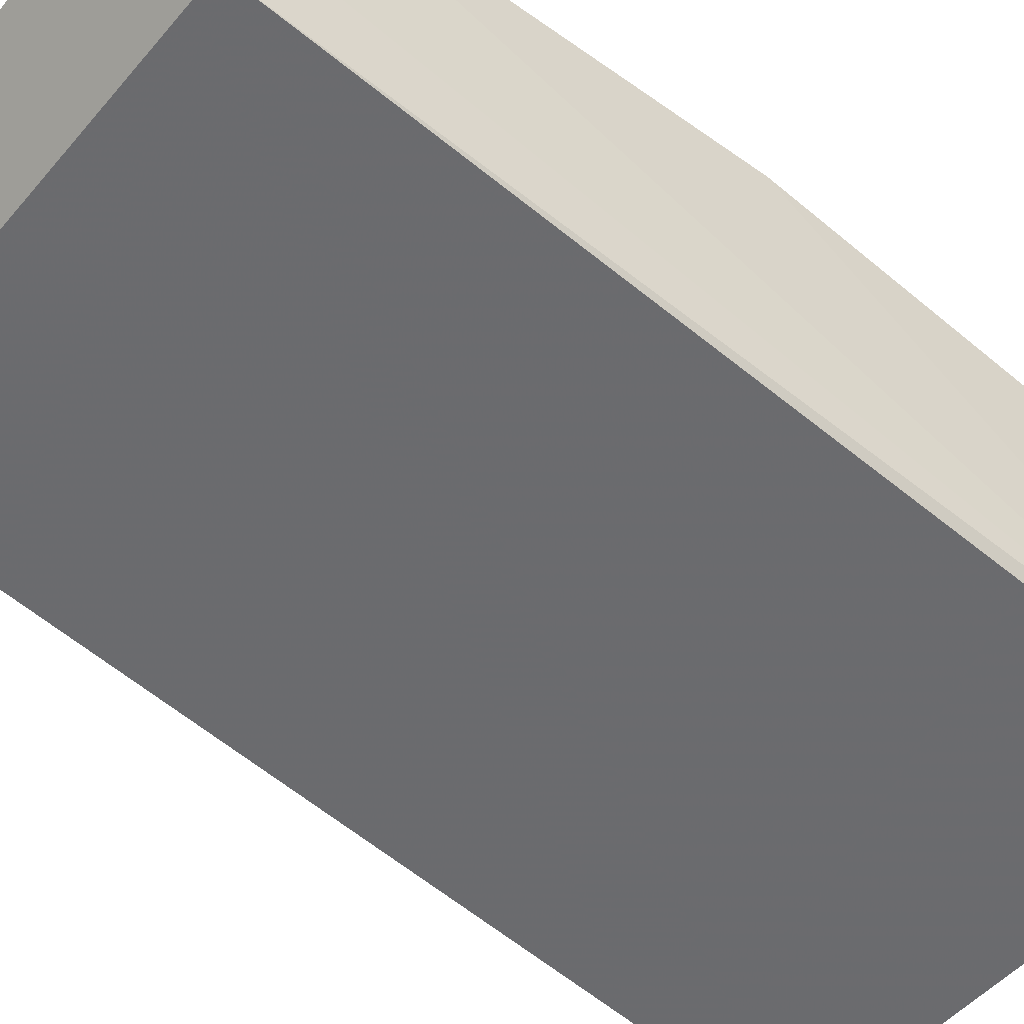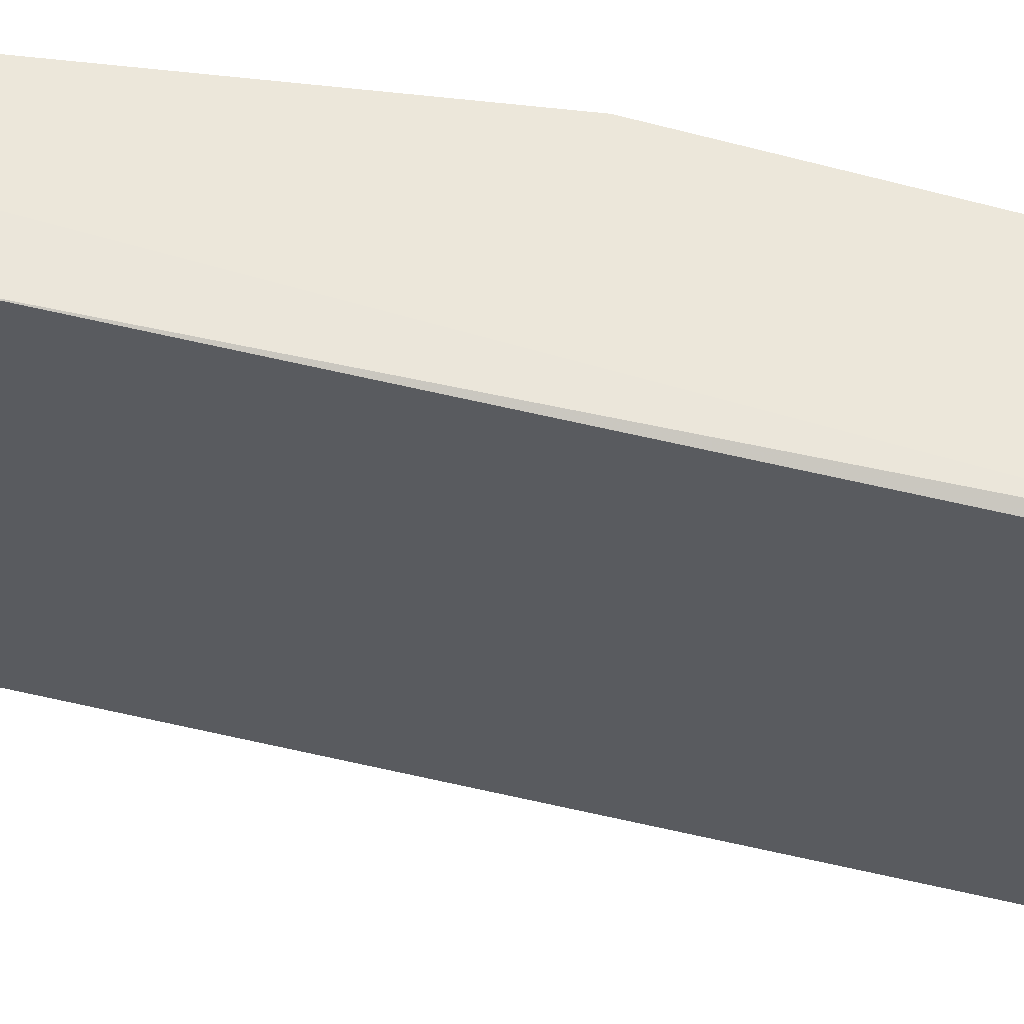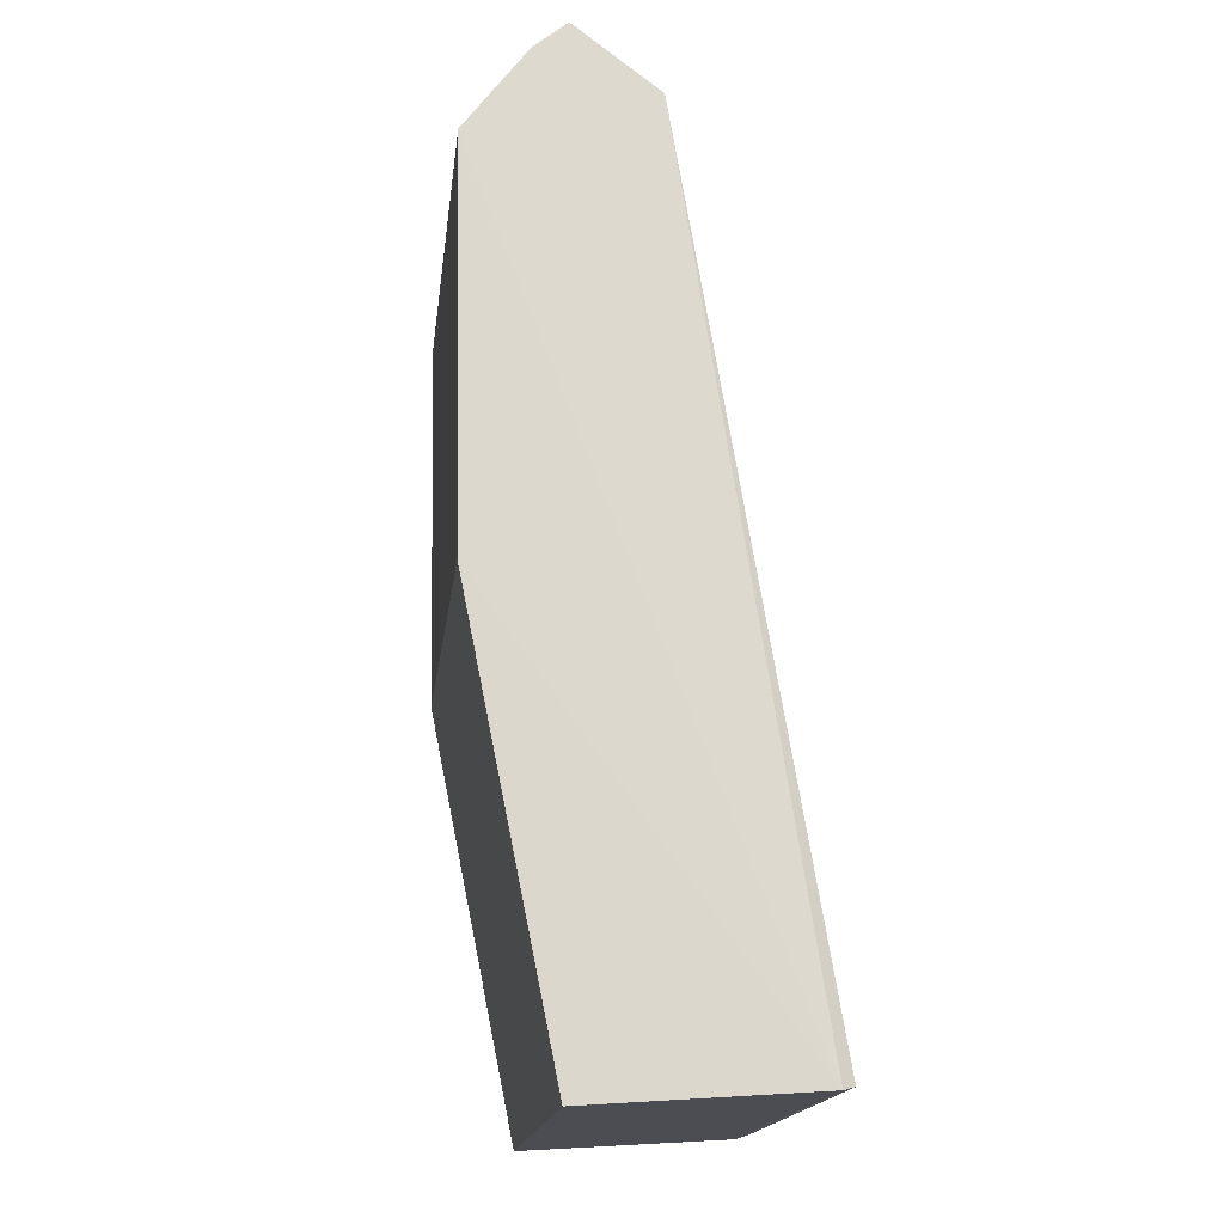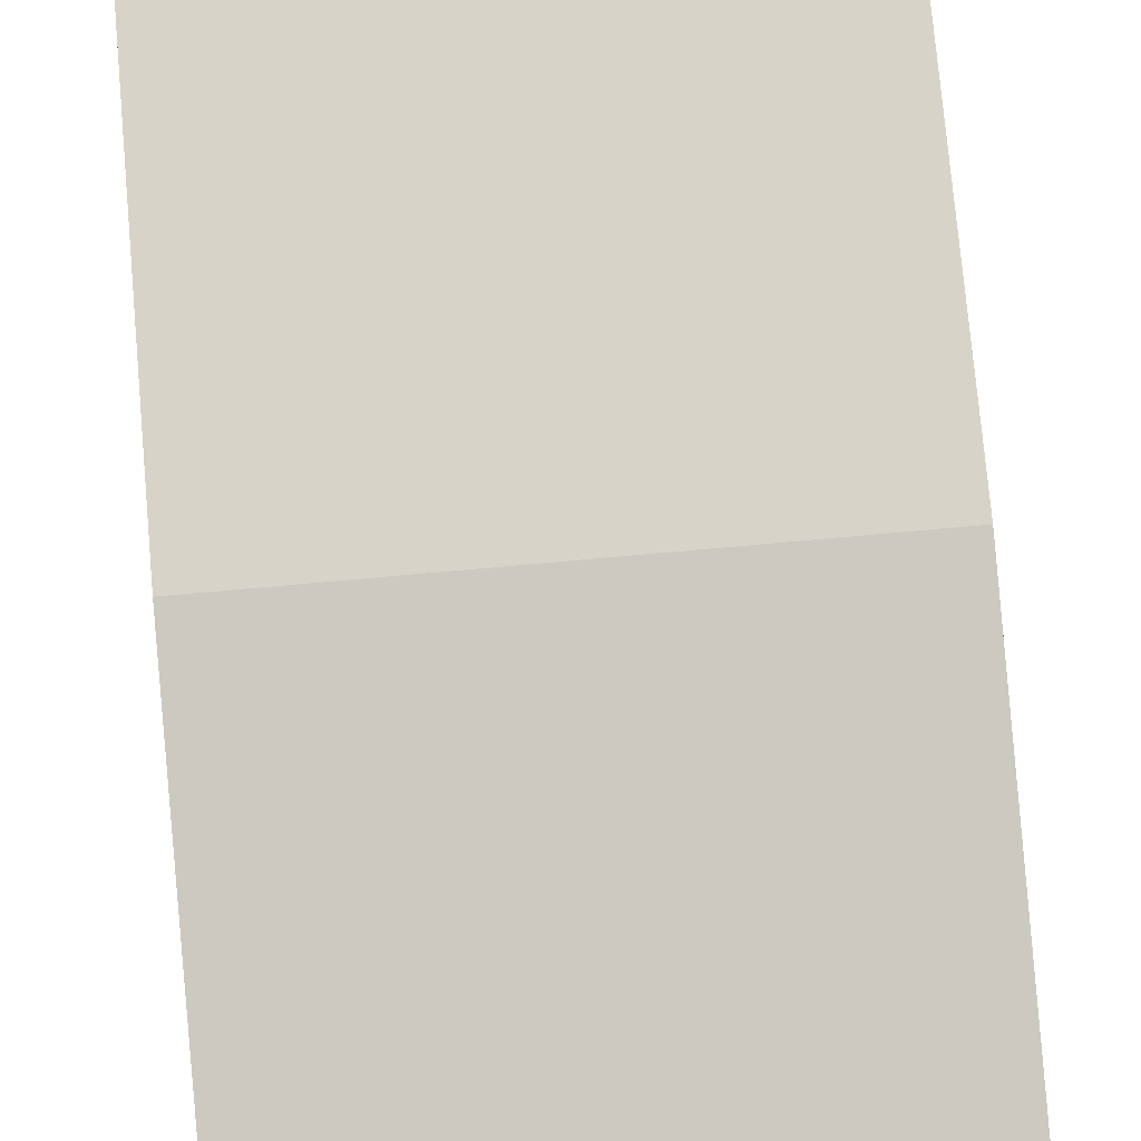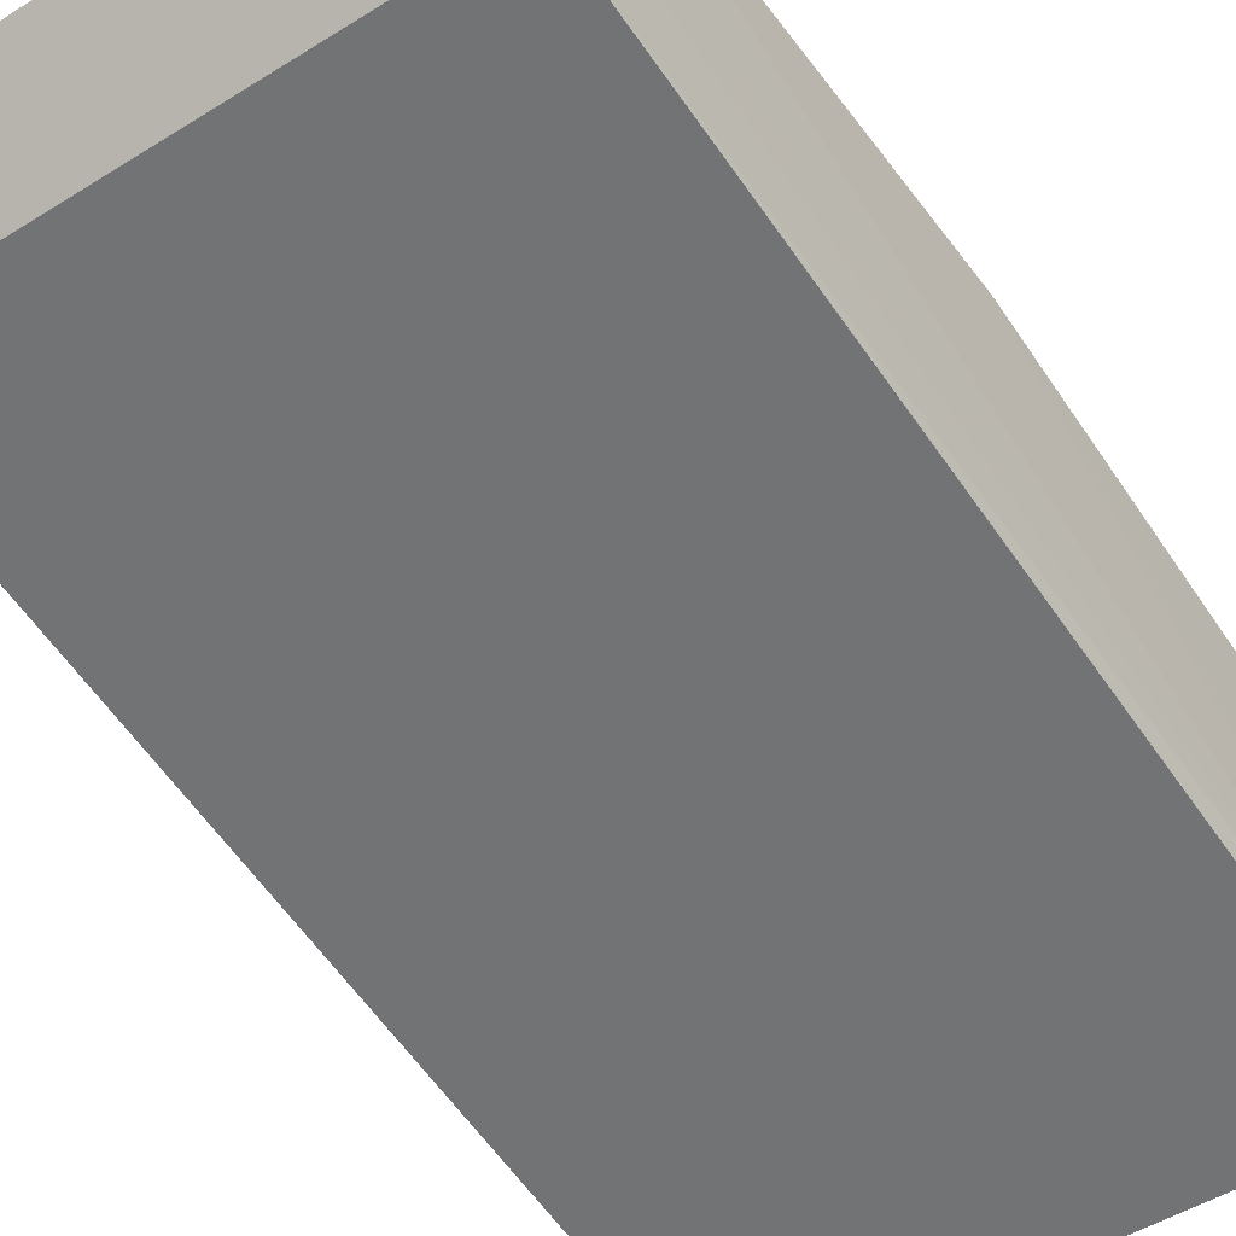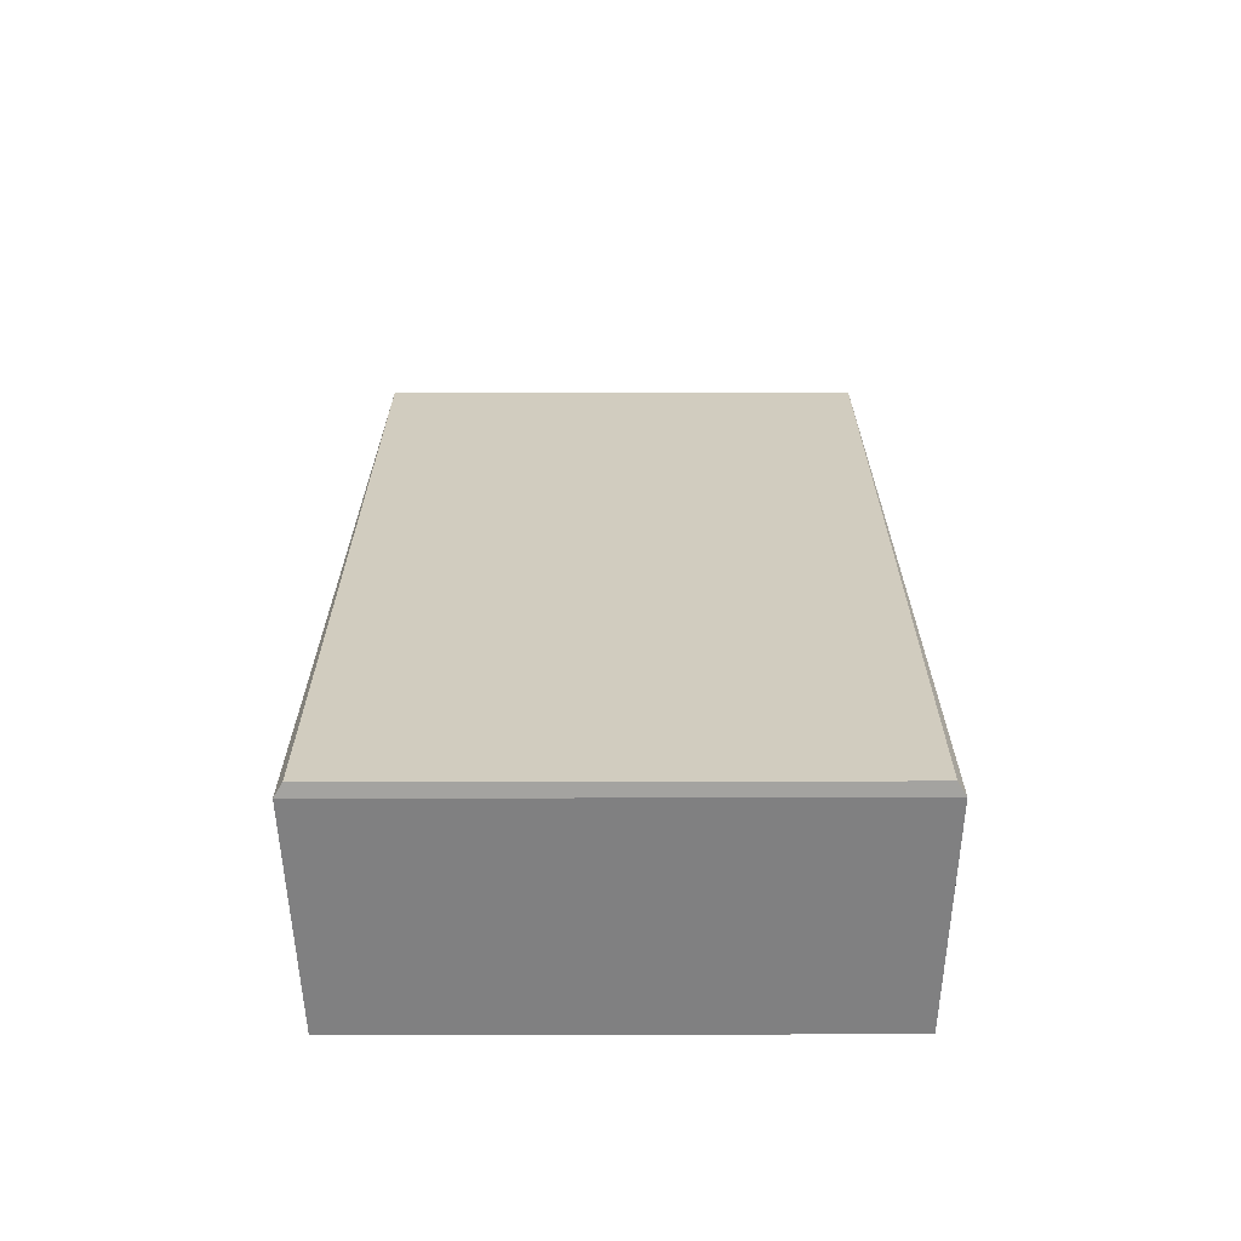
<metadata>
{"format":"obj","ext":"obj","renderer":"f3d","projection":"perspective","resolution":1024,"background":"white","views":[{"elev":-48.6,"azim":-128.1,"up":"+Z"},{"elev":-32.6,"azim":-97.4,"up":"+Z"},{"elev":-17.1,"azim":83.2,"up":"+Y"},{"elev":75.9,"azim":-5.1,"up":"+Z"},{"elev":-48.7,"azim":-145.0,"up":"+Z"},{"elev":-56.5,"azim":-179.9,"up":"+Y"}]}
</metadata>
<code>
v 0.03793 0.188 0.3891
v 0.03971 0.1902 0.3546
v 0.03793 0.3378 0.3891
v -0.03793 0.3378 0.3891
v -0.03939 0.1902 0.3546
v 0.03793 0.3201 0.4043
v -0.03793 0.188 0.3891
v 0.03793 0.3275 0.3756
v 0.03793 0.3335 0.3943
v 0.03793 0.2576 0.4032
v -0.03793 0.3201 0.4043
v 0.03849 0.1907 0.3527
v -0.03793 0.3275 0.3756
v -0.03793 0.2576 0.4032
v -0.03793 0.3335 0.3943
v -0.03817 0.1908 0.3527
f 7 5 2
f 7 2 1
f 8 3 2
f 8 4 3
f 9 6 2
f 9 2 3
f 10 1 2
f 10 2 6
f 10 7 1
f 11 10 6
f 12 8 2
f 12 2 5
f 13 5 4
f 13 4 8
f 13 8 12
f 14 11 5
f 14 5 7
f 14 7 10
f 14 10 11
f 15 4 5
f 15 5 11
f 15 9 3
f 15 3 4
f 15 11 6
f 15 6 9
f 16 13 12
f 16 12 5
f 16 5 13

</code>
